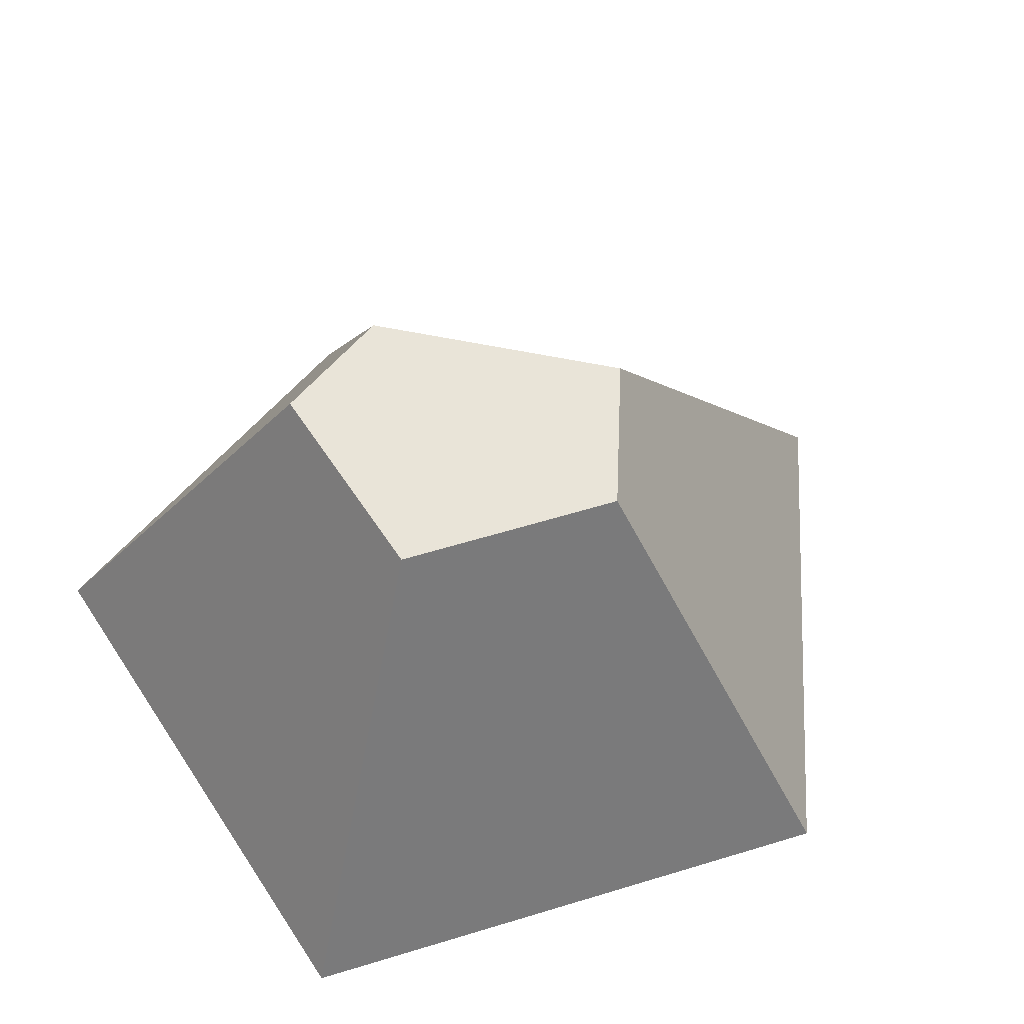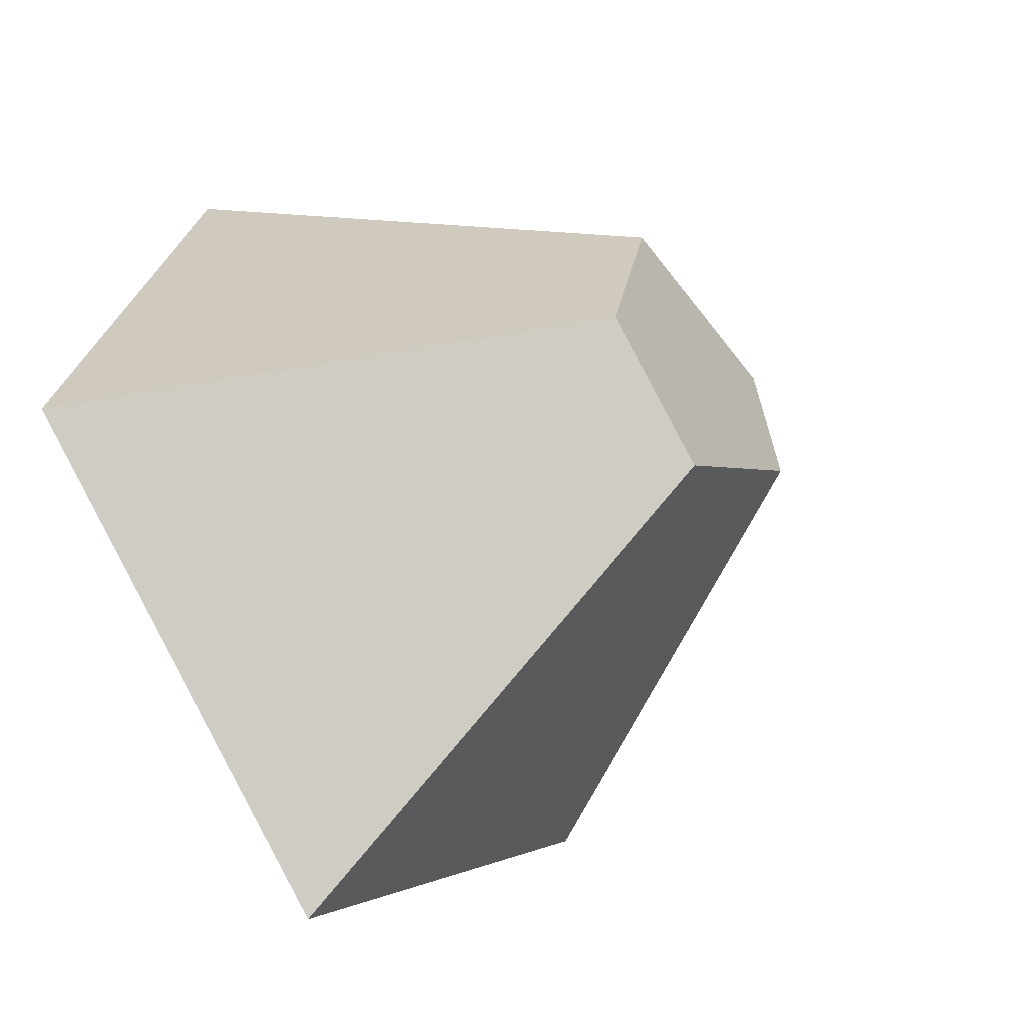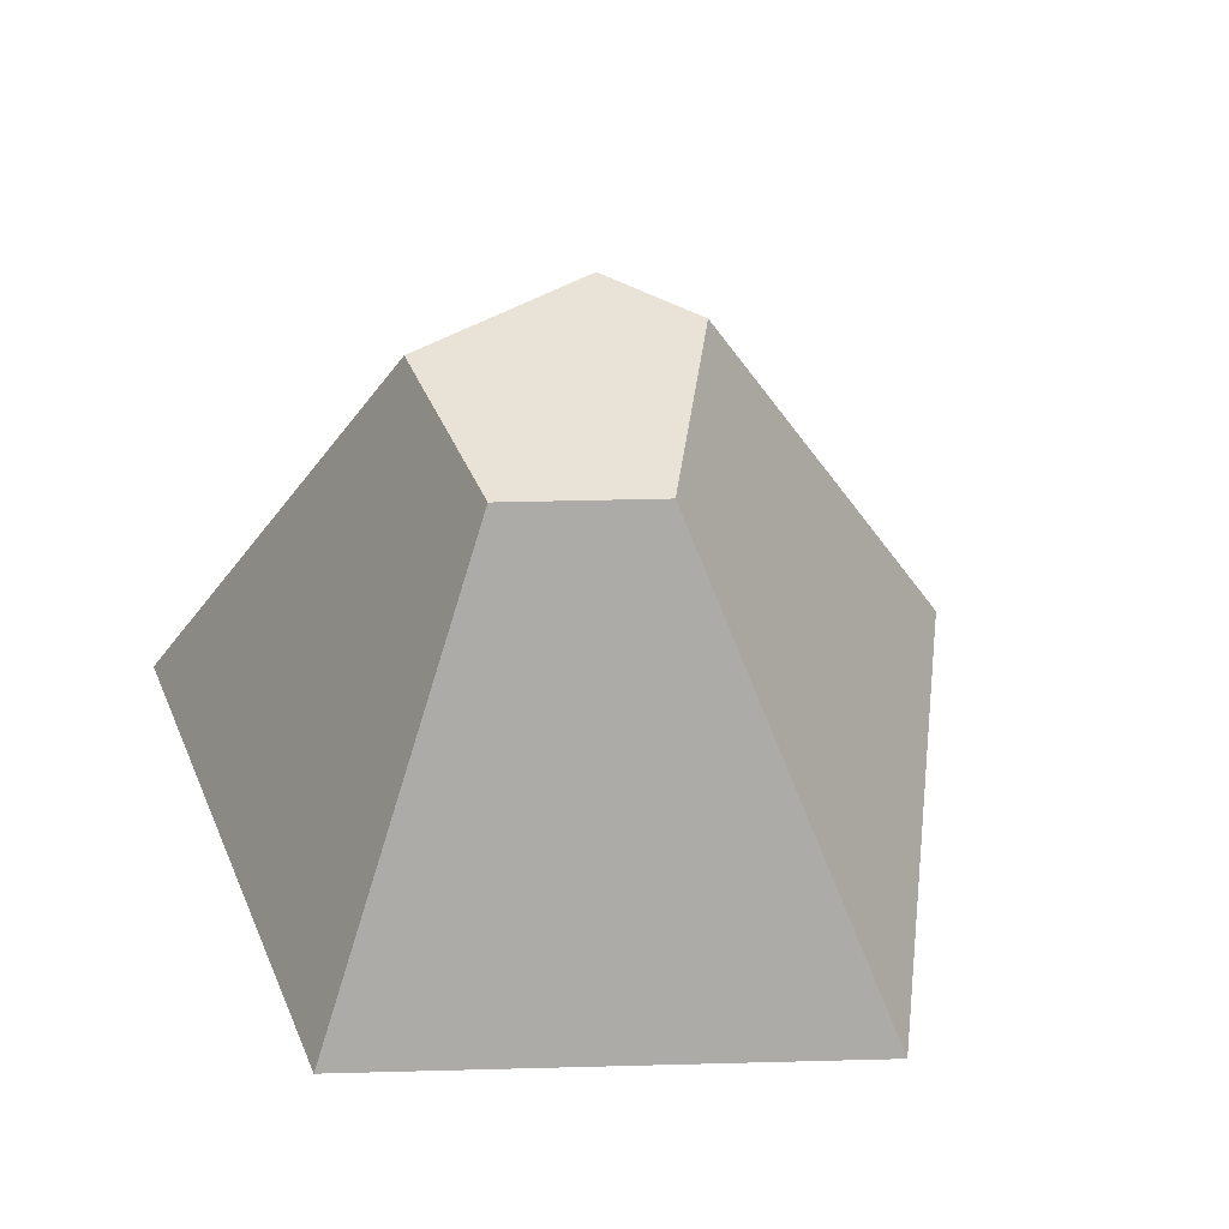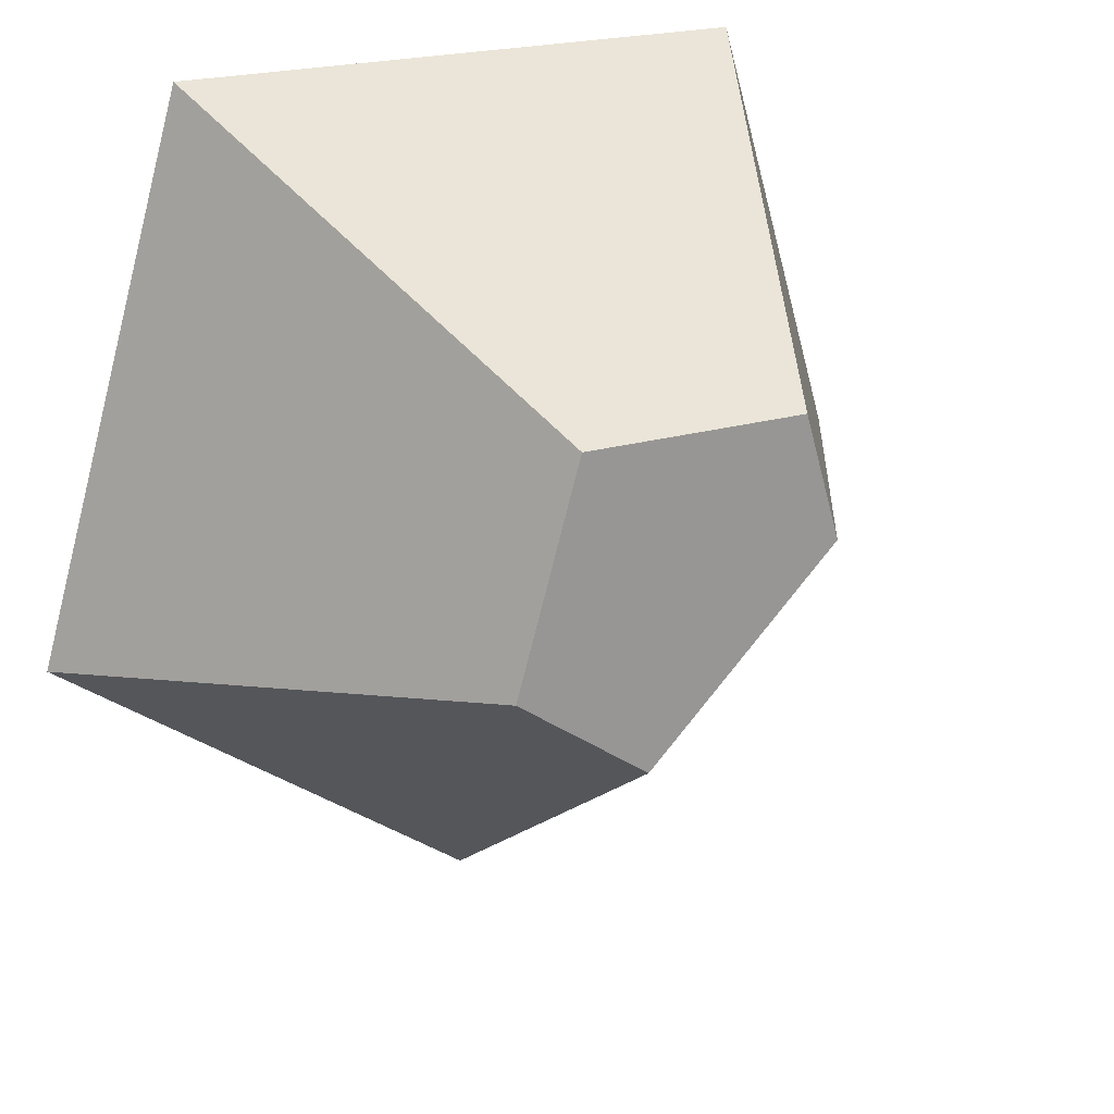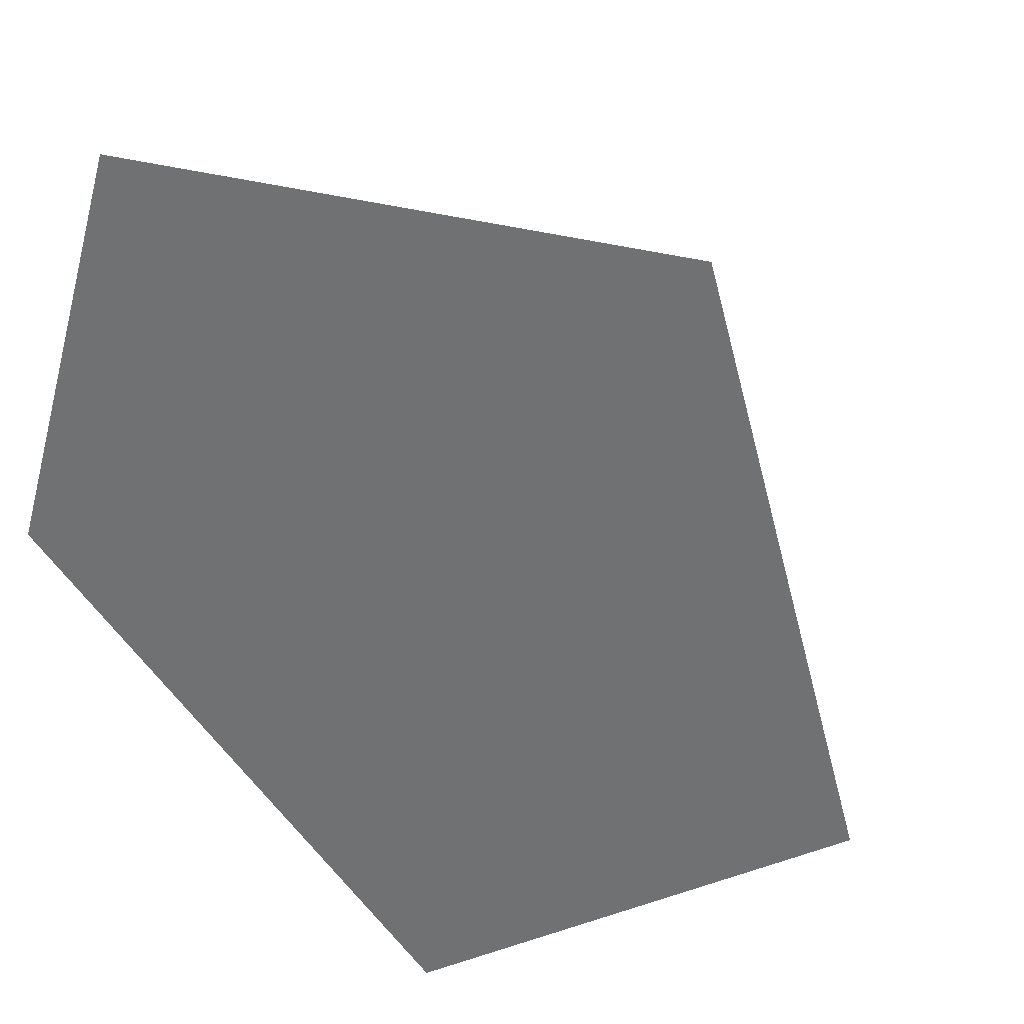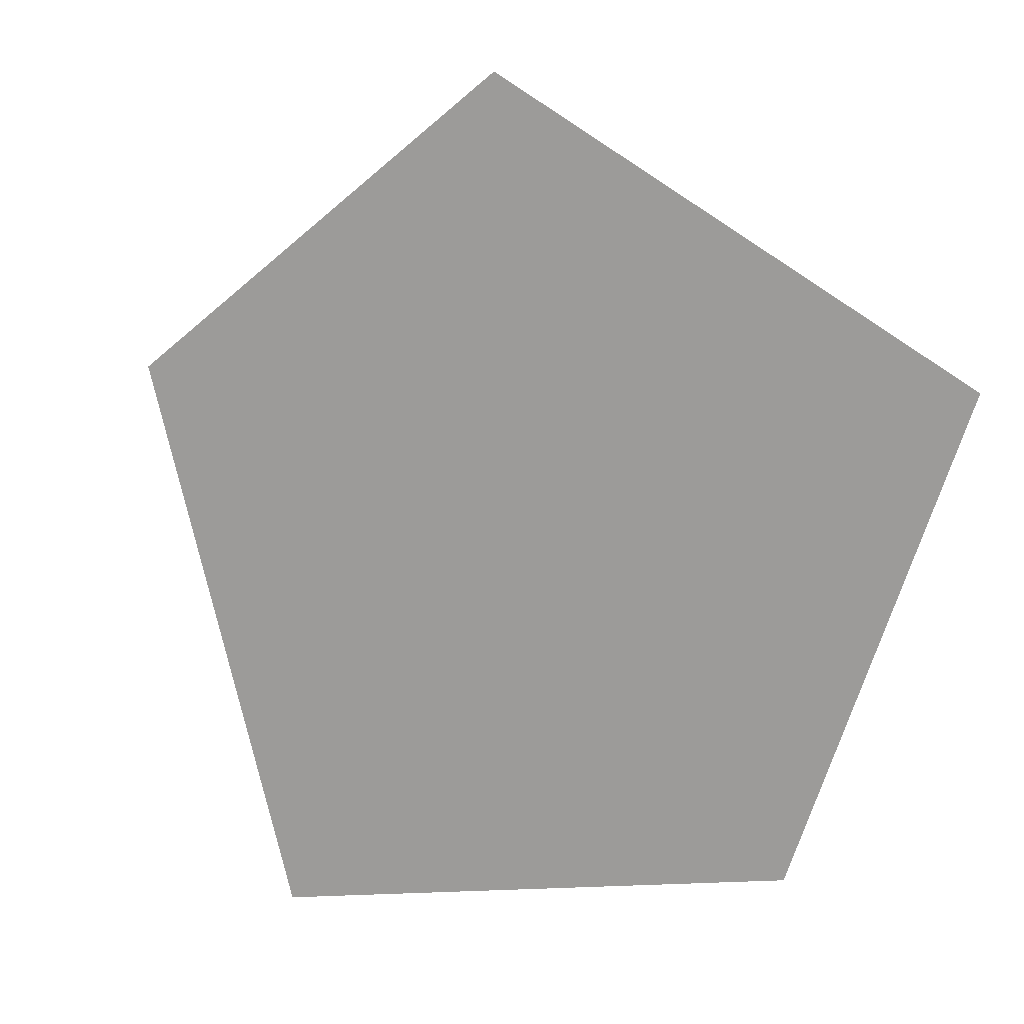
<metadata>
{"format":"obj","ext":"obj","renderer":"f3d","projection":"perspective","resolution":1024,"background":"white","views":[{"elev":60.7,"azim":56.8,"up":"+Y"},{"elev":-51.0,"azim":125.1,"up":"+Z"},{"elev":41.6,"azim":142.5,"up":"+Y"},{"elev":21.9,"azim":153.1,"up":"+Z"},{"elev":31.2,"azim":22.8,"up":"+Z"},{"elev":-69.8,"azim":-33.4,"up":"+Y"}]}
</metadata>
<code>
v 0.3545 0.53 0.7225
v 0 0 0.5
v 0.1467 0 1
v 0.3127 0.53 0.5798
v 0.5296 0.53 0.3629
v 0.6075 0.53 0.7225
v 0.8168 0 1
v 0.5 0 0
v 1 0 0.3588
v 0.6795 0.53 0.4704
g Mesh1 Rock_4 Model
f 1 2 3
f 2 1 4
f 1 5 4
f 5 1 6
f 3 6 1
f 6 3 7
f 3 8 7
f 8 3 2
f 4 8 2
f 8 4 5
f 5 9 8
f 9 5 10
f 5 6 10
f 6 9 10
f 9 6 7
f 7 8 9

</code>
